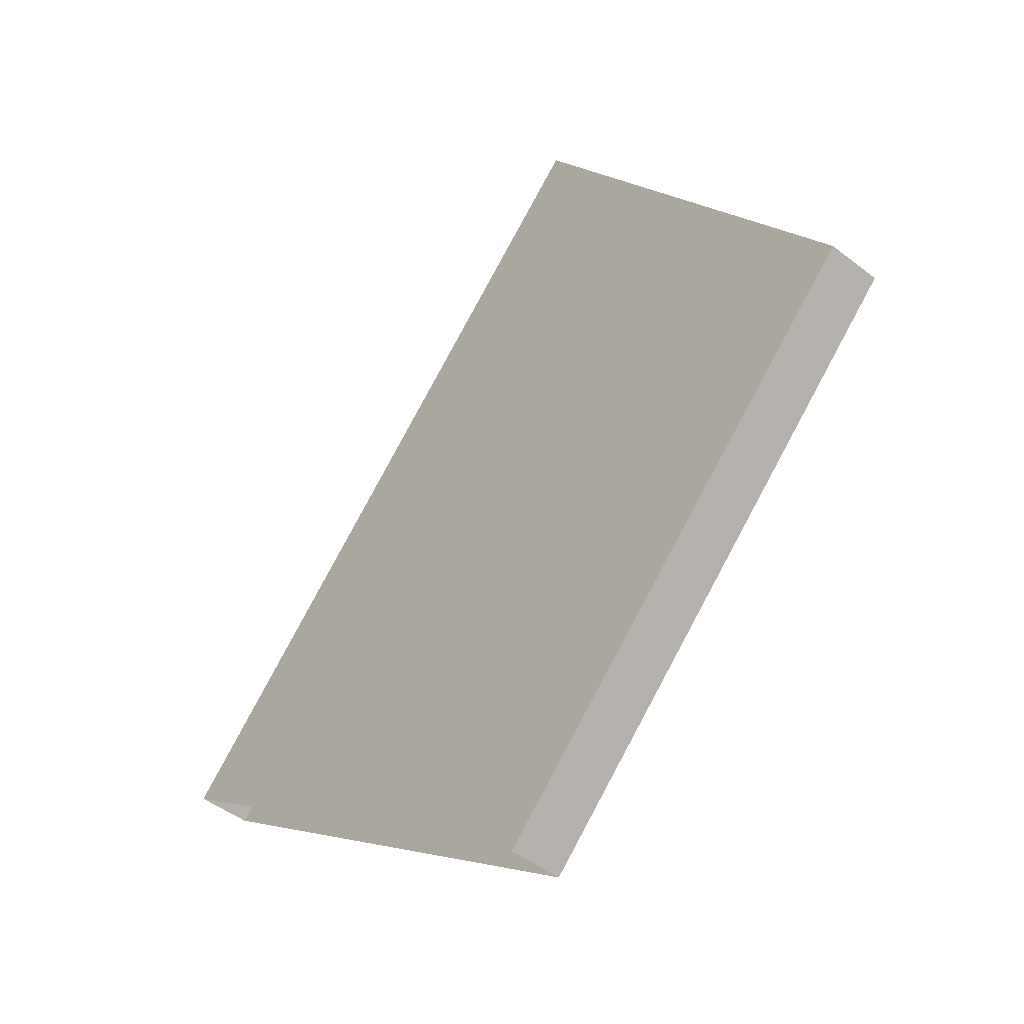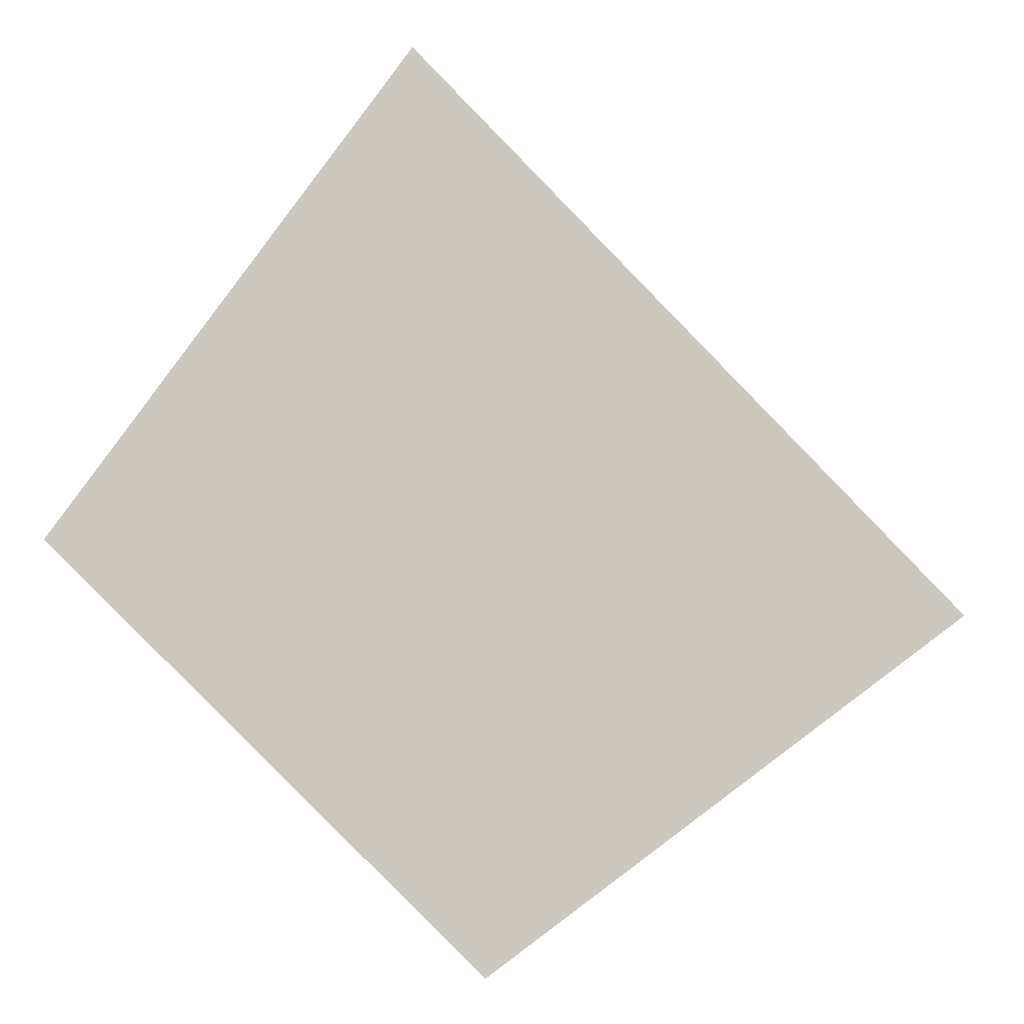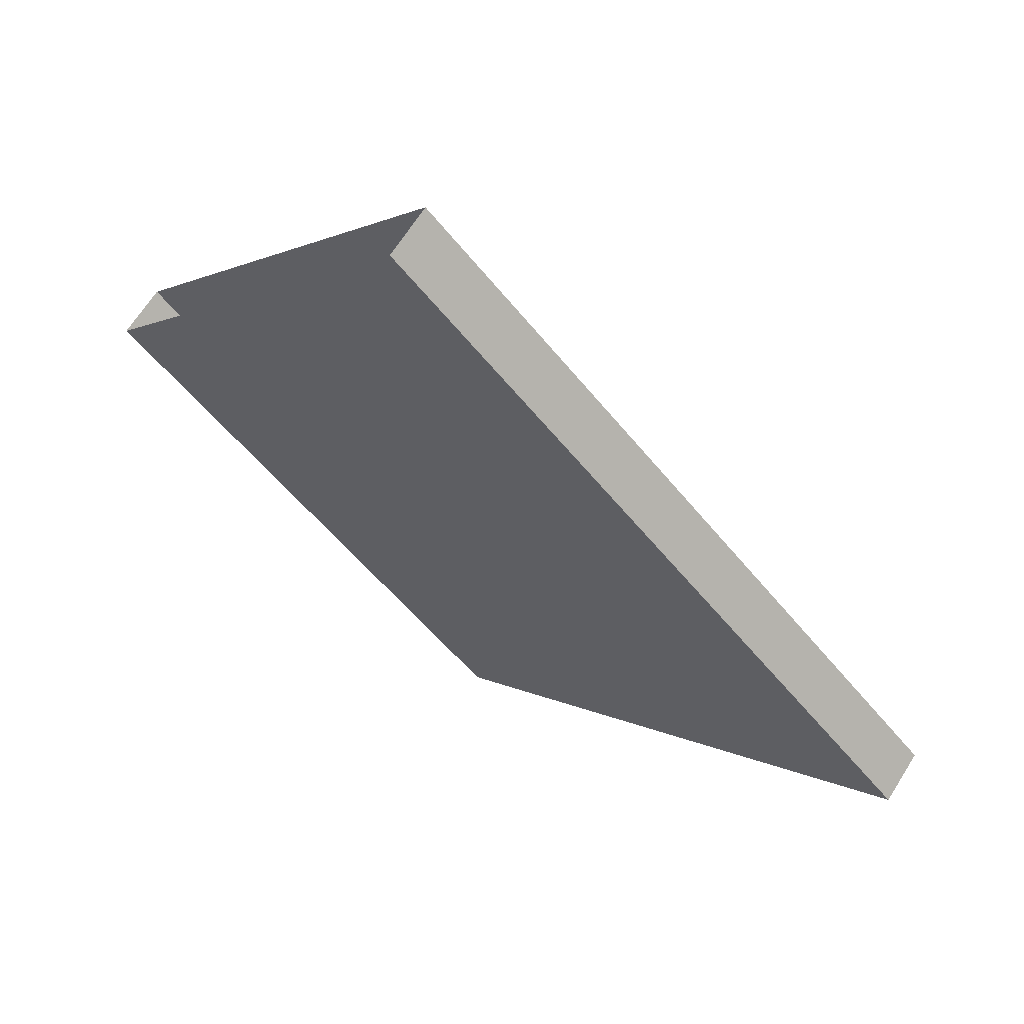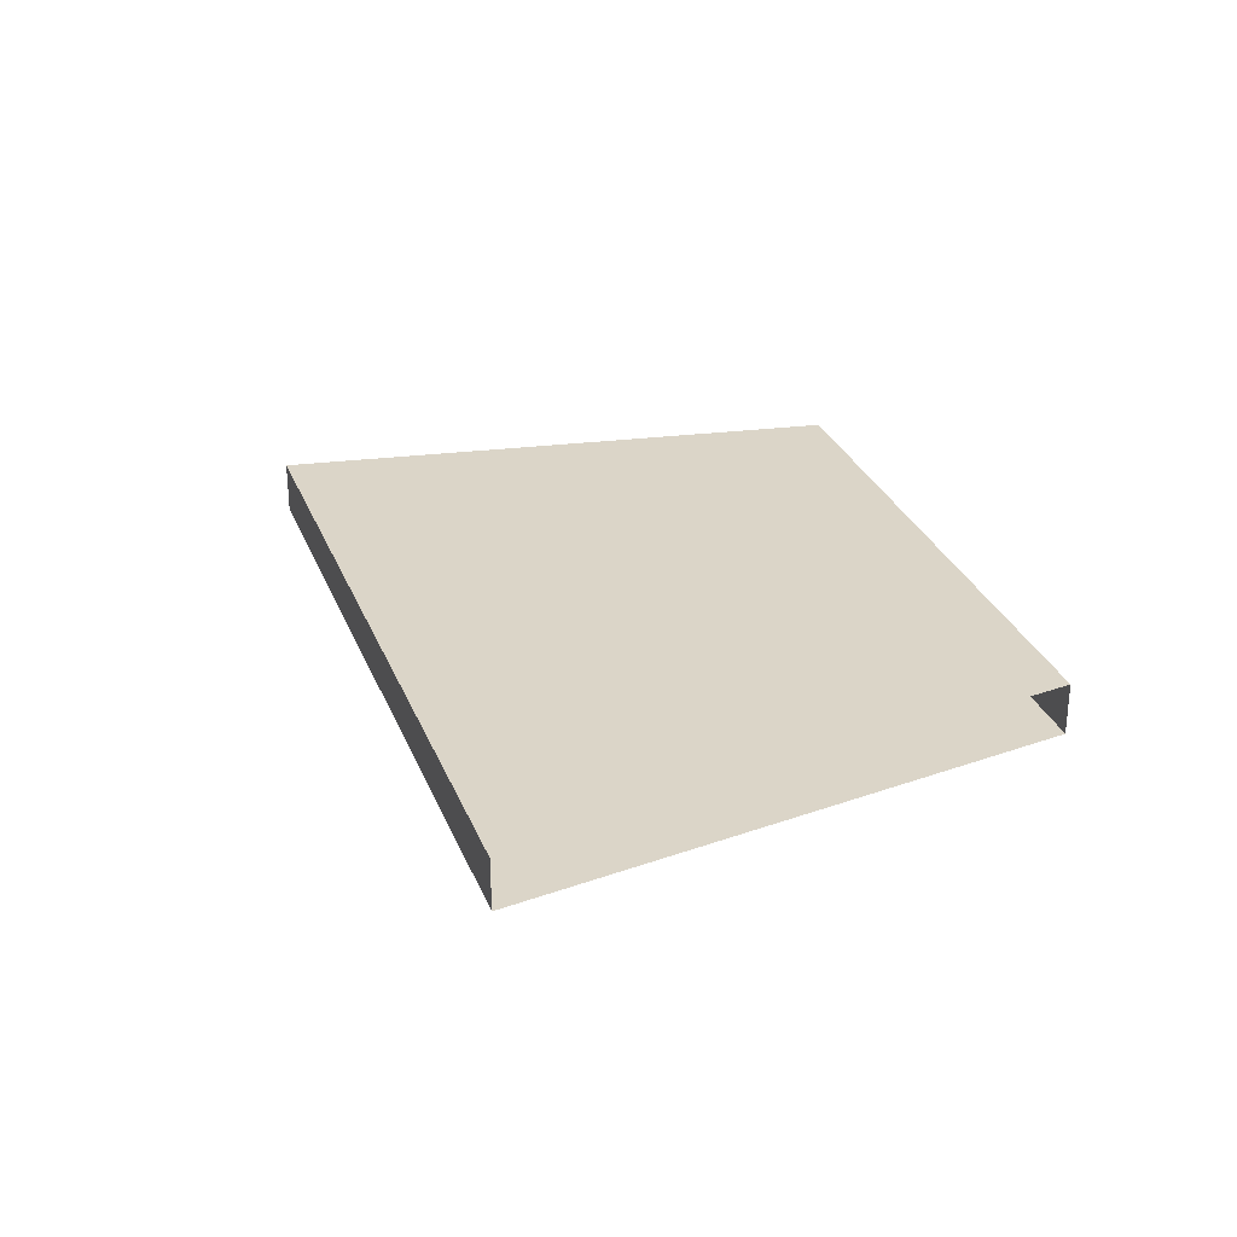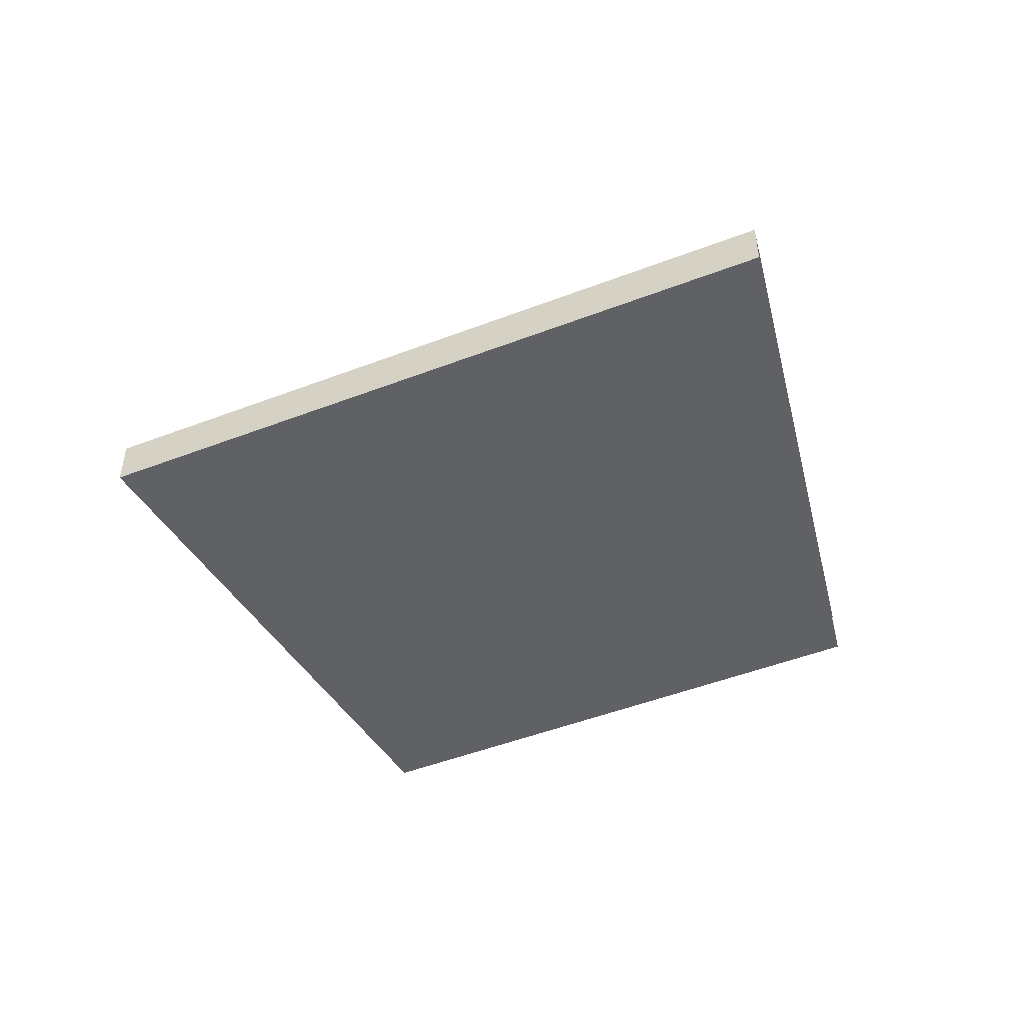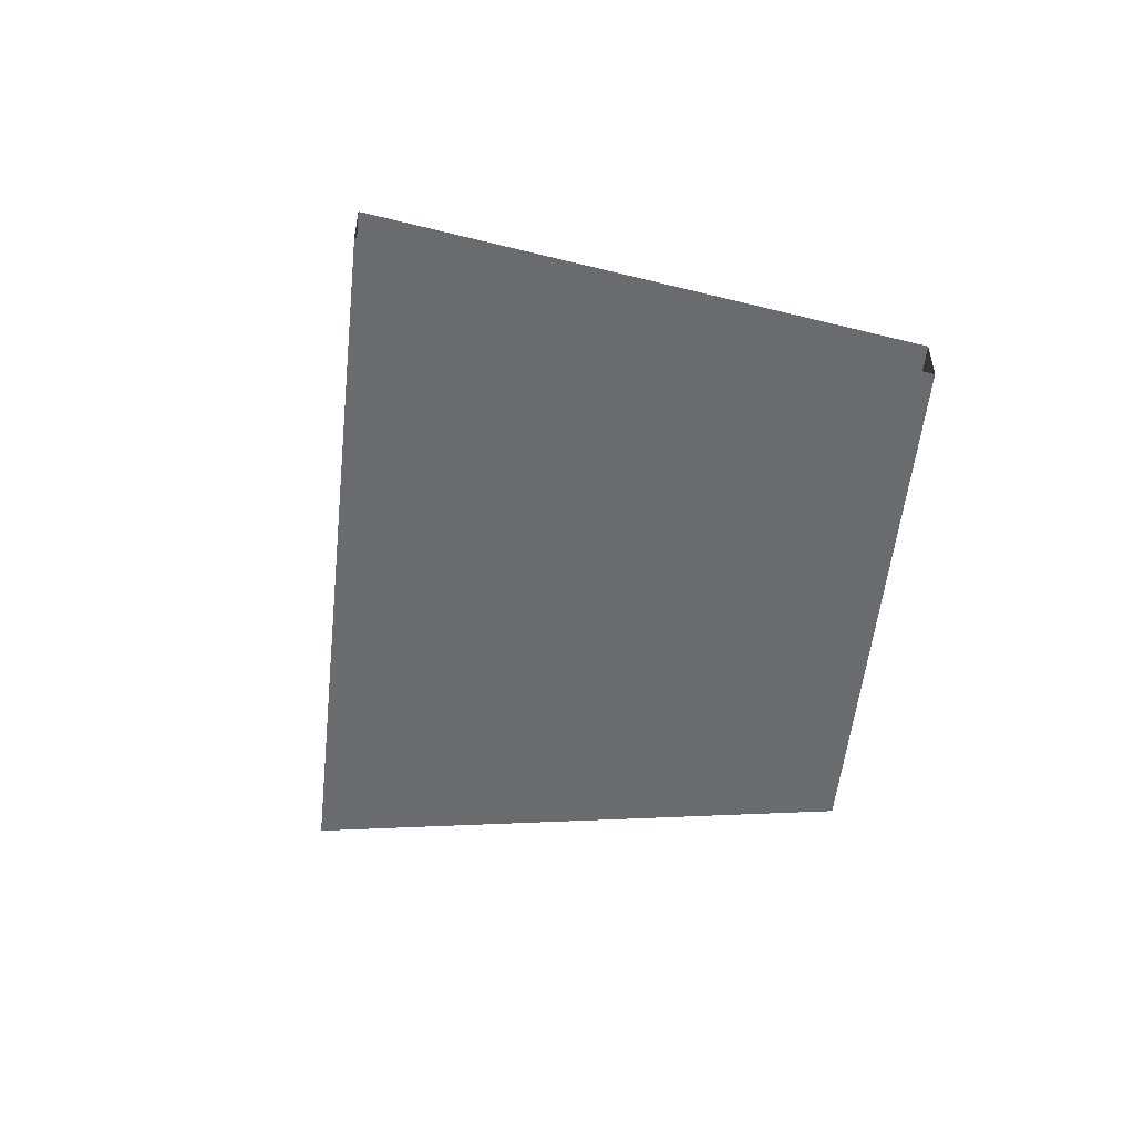
<metadata>
{"format":"obj","ext":"obj","renderer":"f3d","projection":"perspective","resolution":1024,"background":"white","views":[{"elev":-45.8,"azim":48.1,"up":"+Y"},{"elev":-2.3,"azim":171.8,"up":"+Y"},{"elev":66.1,"azim":-147.9,"up":"+Y"},{"elev":29.6,"azim":-64.0,"up":"+Z"},{"elev":-49.7,"azim":-112.1,"up":"+Z"},{"elev":-53.4,"azim":-51.0,"up":"+Z"}]}
</metadata>
<code>
o Cube.008_Cube.009
v -1.784 -0.2187 0.03279
v -2.455 -0.8901 0.03279
v -2.455 -0.8901 -0.03279
v -1.784 -0.2187 -0.03279
v -1.871 -1.314 0.03279
v -1.36 -0.8026 0.03279
v -1.36 -0.8026 -0.03279
v -1.871 -1.314 -0.03279
f 4 8 7
f 1 5 2
f 6 8 5
f 2 4 1
f 4 3 8
f 1 6 5
f 6 7 8
f 2 3 4

</code>
